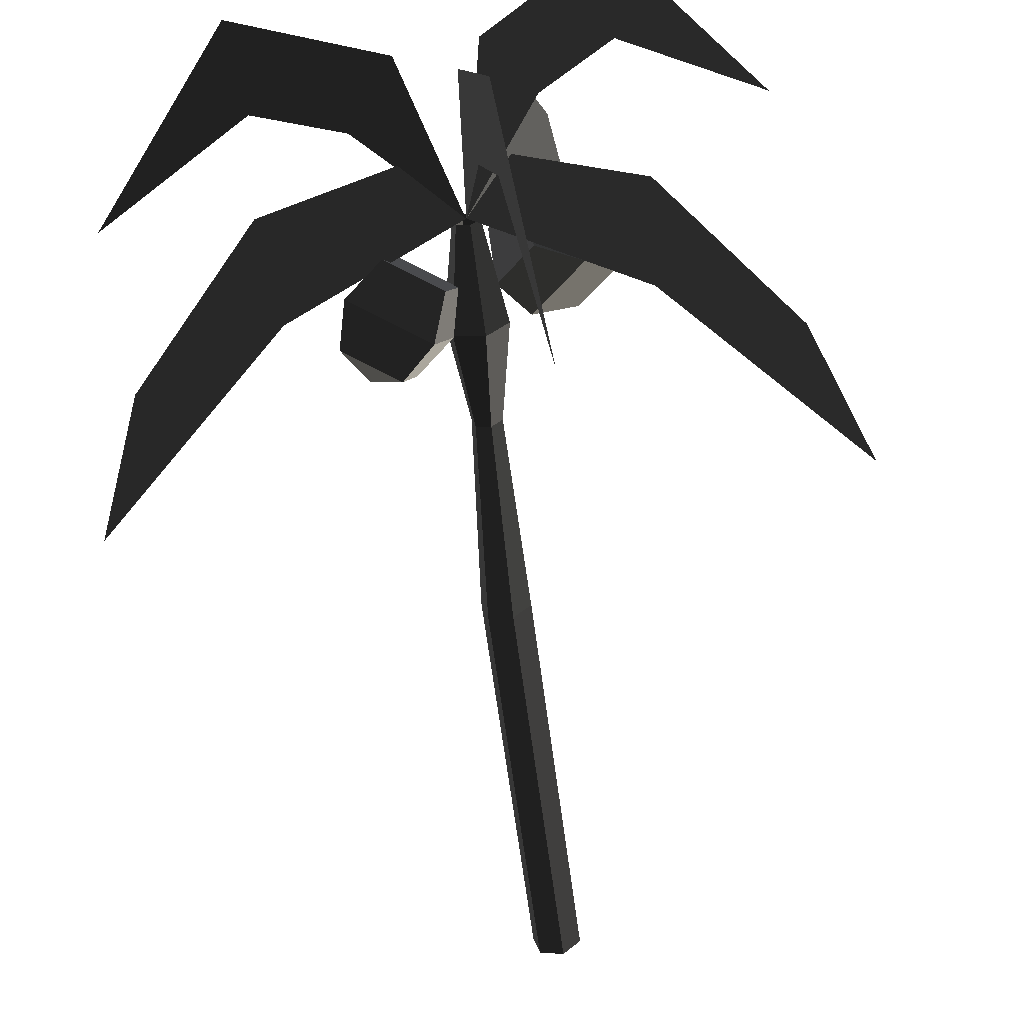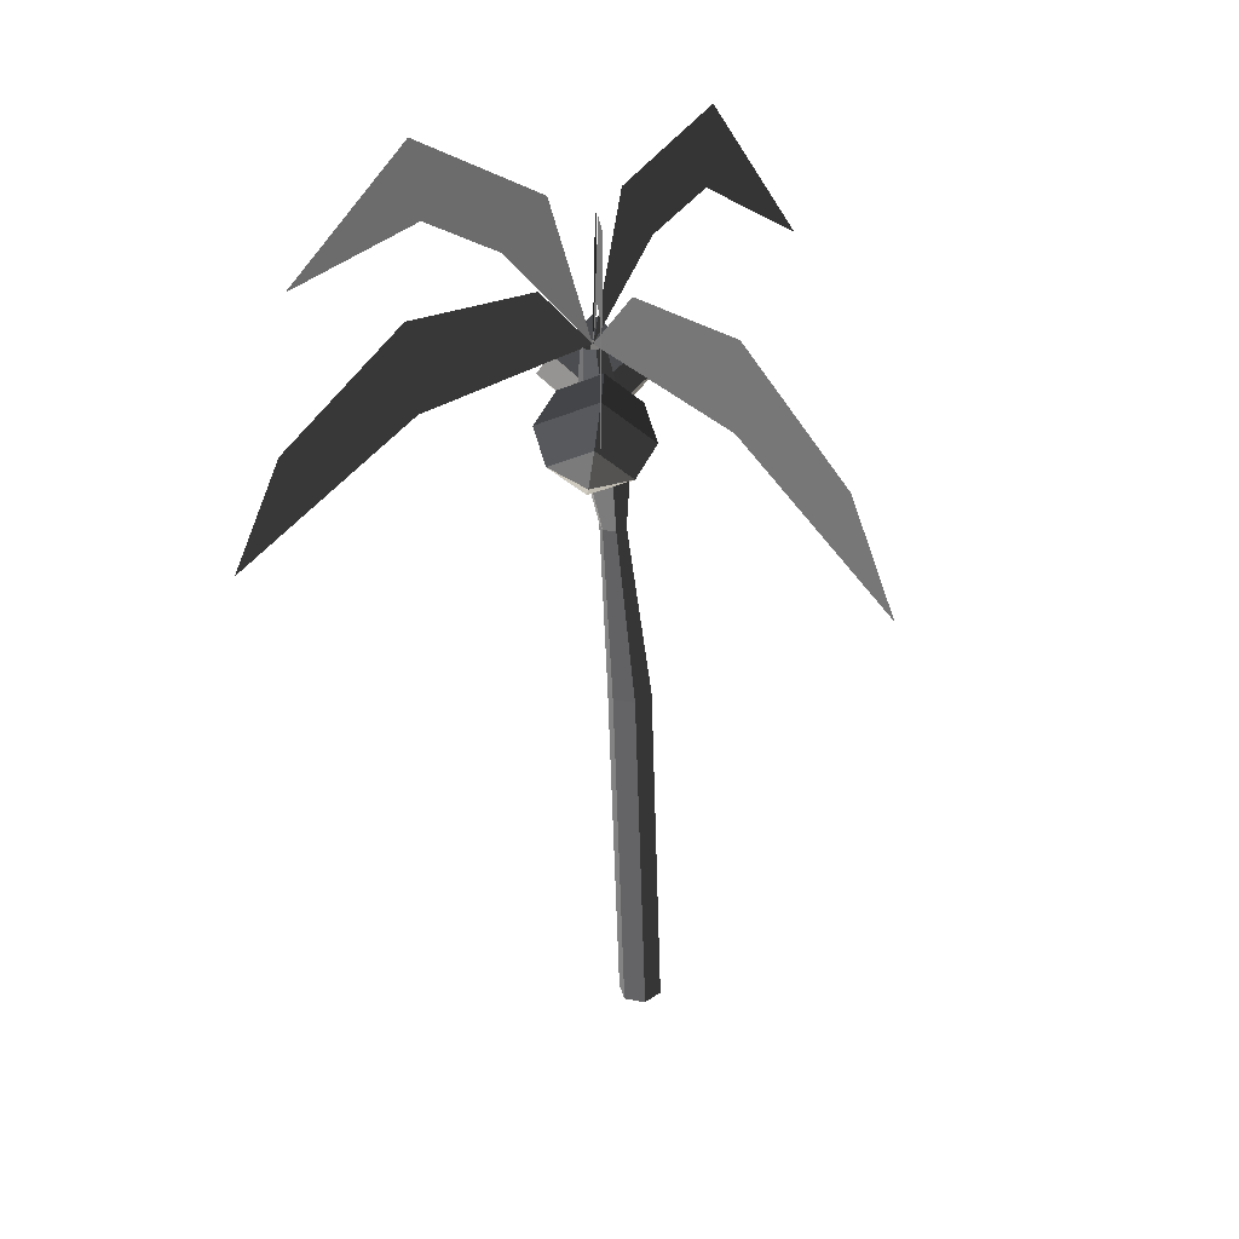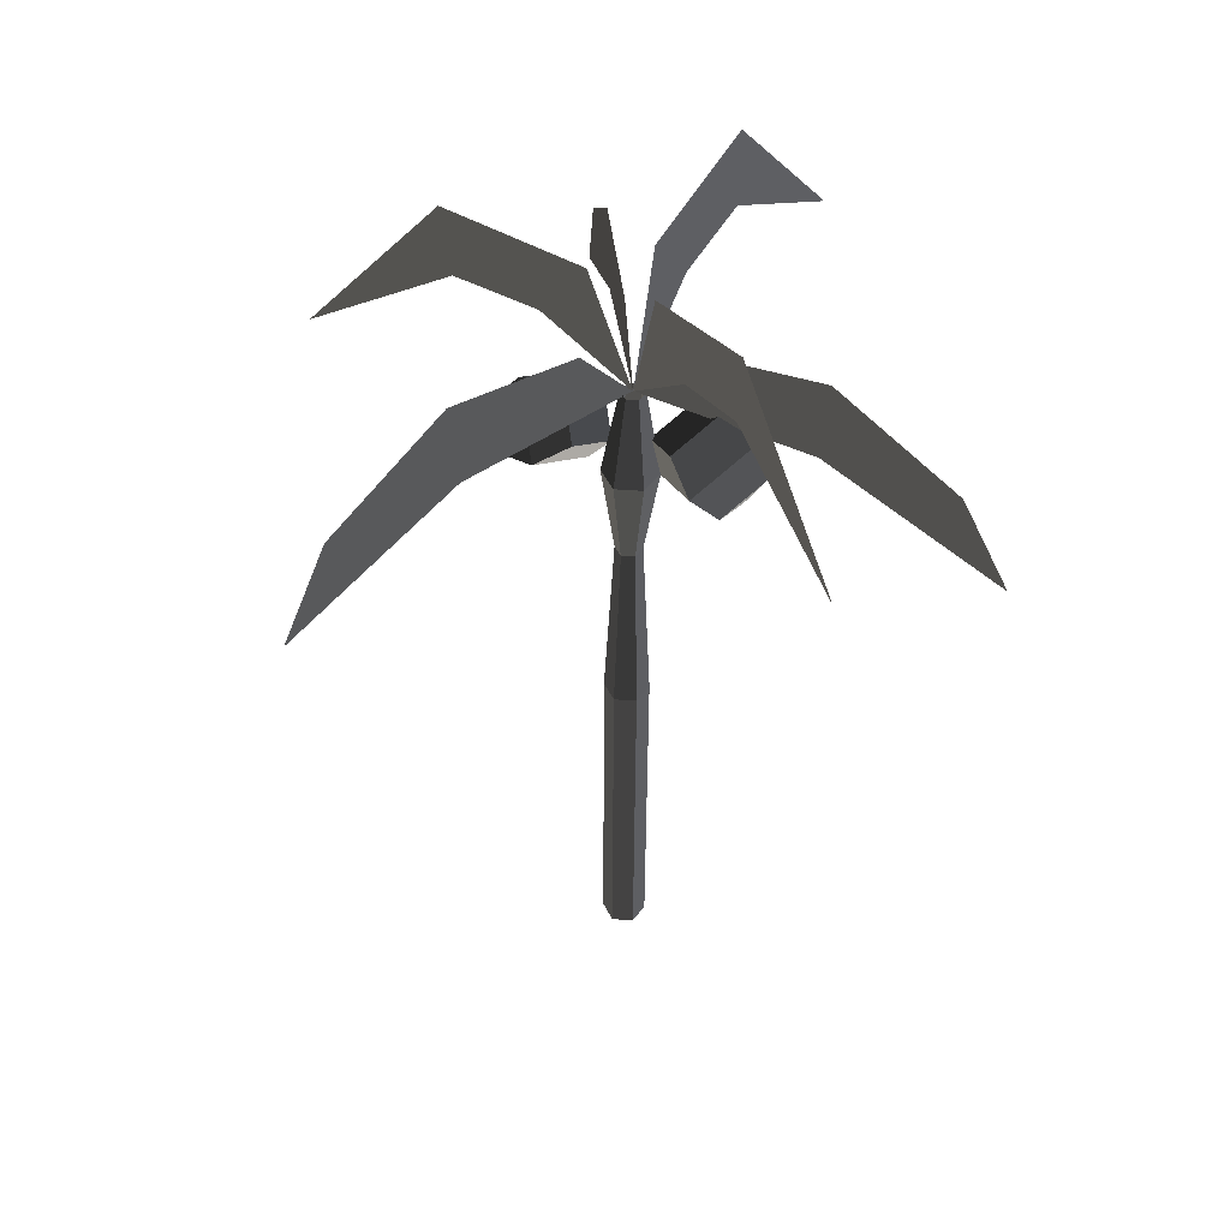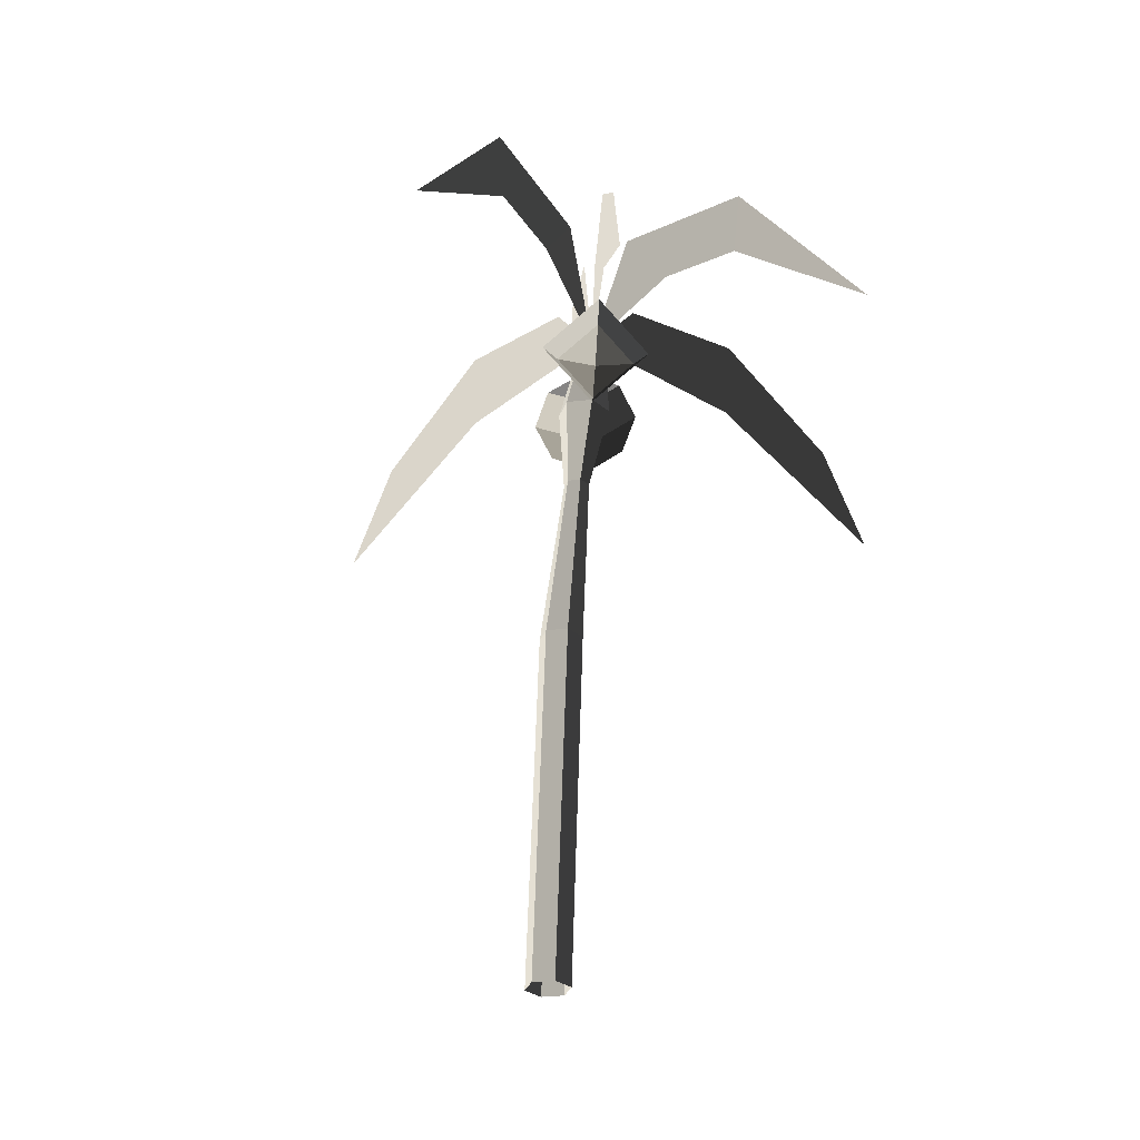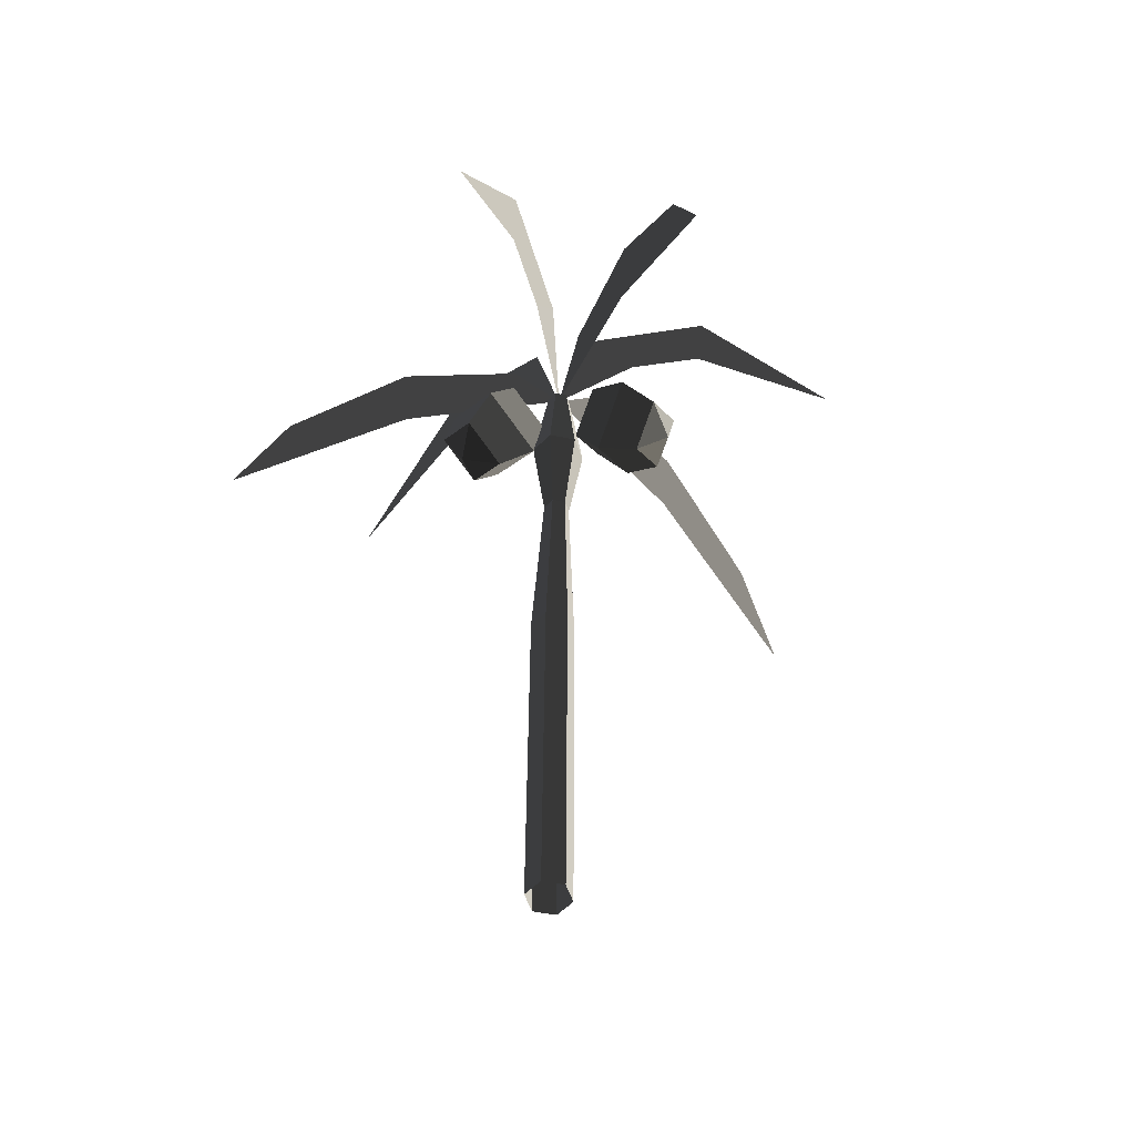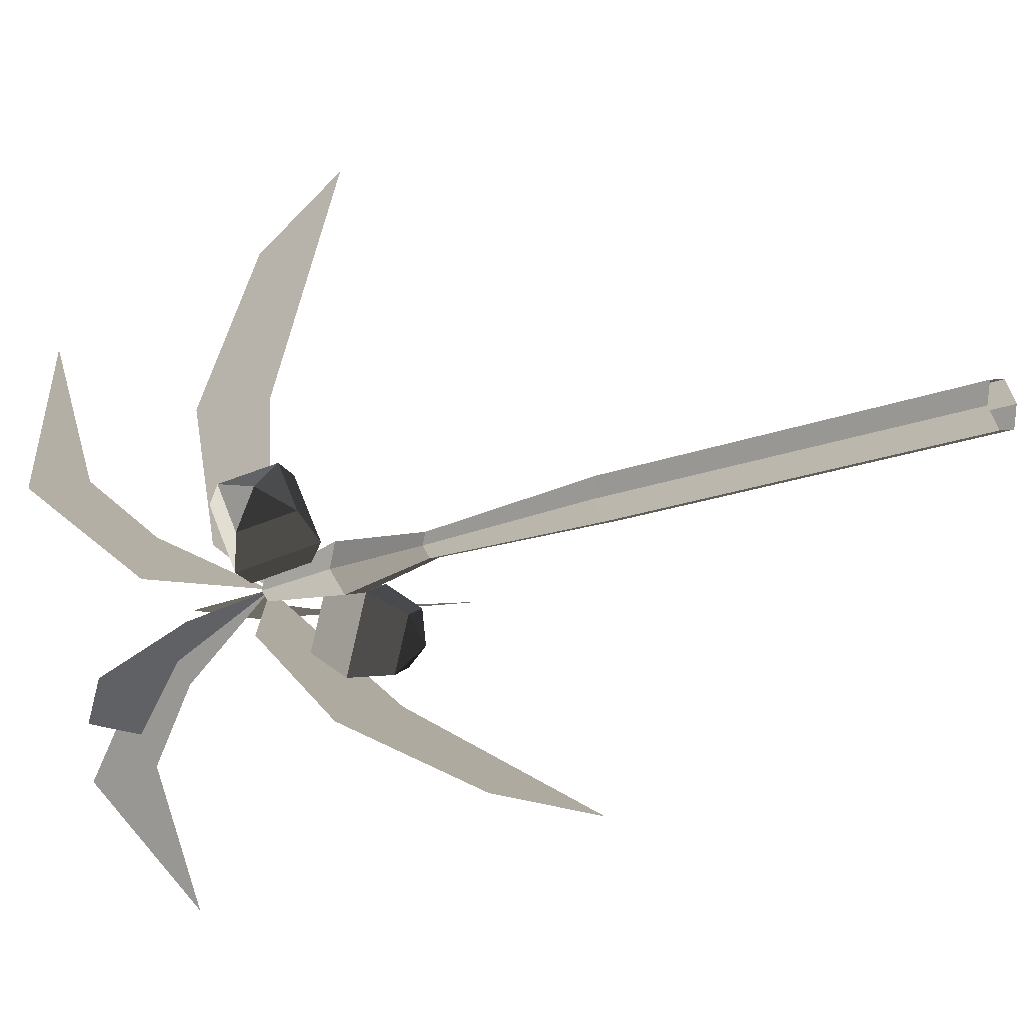
<metadata>
{"format":"obj","ext":"obj","renderer":"f3d","projection":"perspective","resolution":1024,"background":"white","views":[{"elev":-60.1,"azim":-171.7,"up":"+Z"},{"elev":31.1,"azim":-58.3,"up":"+Y"},{"elev":50.2,"azim":49.7,"up":"+Y"},{"elev":-30.8,"azim":118.1,"up":"+Y"},{"elev":-53.5,"azim":-146.8,"up":"+Y"},{"elev":-14.7,"azim":-49.3,"up":"+Z"}]}
</metadata>
<code>
v -0.283 4.998 -0.2495
v -0.2269 4.998 -0.3065
v -0.3459 4.367 -0.2271
v -0.2162 4.367 -0.3589
v -0.2617 4.999 -0.1724
v -0.2968 4.375 -0.0489
v -0.1842 4.999 -0.1523
v -0.1178 4.383 -0.0028
v -0.1281 4.999 -0.2093
v 0.0118 4.383 -0.1345
v -0.1495 4.998 -0.2864
v -0.0372 4.374 -0.3127
v -0.2269 4.998 -0.3065
v -0.2162 4.367 -0.3589
v -0.1524 3.749 -0.2245
v -0.0653 3.749 -0.2019
v -0.0413 3.749 -0.1151
v 0.0118 4.383 -0.1345
v -0.1044 3.75 -0.051
v -0.1178 4.383 -0.0028
v -0.1916 3.75 -0.0736
v -0.2968 4.375 -0.0489
v -0.2156 3.749 -0.1603
v -0.3459 4.367 -0.2271
v -0.1524 3.749 -0.2245
v -0.2162 4.367 -0.3589
v -0.1966 2.497 -0.097
v -0.0914 2.497 -0.2039
v 0.0538 2.499 -0.1663
v -0.0653 3.749 -0.2019
v 0.0937 2.502 -0.0218
v -0.0413 3.749 -0.1151
v -0.0115 2.503 0.0851
v -0.1044 3.75 -0.051
v -0.1566 2.5 0.0475
v -0.1916 3.75 -0.0736
v -0.1966 2.497 -0.097
v -0.2156 3.749 -0.1603
v -0.1052 0.0007 0.1069
v -0.1452 -0.0015 -0.0376
v -0.04 -0.0022 -0.1445
v -0.0914 2.497 -0.2039
v 0.1052 -0.0007 -0.1069
v 0.0538 2.499 -0.1663
v 0.1452 0.0015 0.0376
v 0.0937 2.502 -0.0218
v 0.04 0.0022 0.1445
v -0.0115 2.503 0.0851
v -0.1052 0.0007 0.1069
v -0.1566 2.5 0.0475
v -0.4797 5.665 -1.27
v -0.6661 5.051 -2.204
v -0.5152 6.194 -1.312
v -0.5152 6.194 -1.312
v -0.3564 5.525 -0.7683
v -0.3083 5.934 -0.4747
v -0.2063 5.004 -0.2314
v -0.2063 5.004 -0.2314
v -0.4396 4.8 0.8891
v -0.6667 4.02 2.08
v -0.4713 5.416 0.9252
v -0.6211 4.734 1.741
v -0.2062 5.004 -0.2275
v -0.2937 5.423 0.1023
v -1.157 4.769 -0.8522
v -2.15 3.956 -1.51
v -1.209 5.384 -0.8788
v -1.884 4.68 -1.327
v -0.2074 5.004 -0.2305
v -0.5047 5.413 -0.4192
v 0.8484 5.681 -0.0663
v 1.801 5.08 0.0576
v 0.8871 6.212 -0.0506
v 0.8871 6.212 -0.0506
v 0.339 5.533 -0.1416
v 0.0382 5.938 -0.1766
v -0.2036 5.004 -0.229
v -0.2036 5.004 -0.229
v 0.7693 4.809 -0.8284
v 1.804 4.038 -1.472
v 0.8046 5.425 -0.842
v 1.512 4.75 -1.284
v -0.2038 5.004 -0.2304
v 0.0866 5.426 -0.4026
v -1.097 5.658 0.3816
v -1.9 5.037 0.8843
v -1.131 6.187 0.4246
v -1.131 6.187 0.4246
v -0.6667 5.521 0.0937
v -0.4134 5.932 -0.0564
v -0.2073 5.004 -0.2281
v -0.2073 5.004 -0.2281
v -0.6902 4.466 0.3658
v -0.928 4.724 0.2333
v -0.9038 4.444 0.1755
v -0.9038 4.444 0.1755
v -0.9481 4.539 -0.0919
v -0.9481 4.539 -0.0919
v -0.7102 4.281 0.0407
v -0.7102 4.281 0.0407
v -0.6902 4.466 0.3658
v -0.6902 4.466 0.3658
v -0.4323 4.592 0.3676
v -0.4606 4.33 -0.0923
v -0.797 4.694 -0.2798
v -0.9481 4.539 -0.0919
v -0.7686 4.957 0.1801
v -0.928 4.724 0.2333
v -0.4323 4.592 0.3676
v -0.6902 4.466 0.3658
v -0.519 5.006 0.0472
v -0.2812 4.748 0.1798
v -0.3012 4.562 -0.1454
v -0.4606 4.33 -0.0923
v -0.5391 4.82 -0.278
v -0.797 4.694 -0.2798
v -0.519 5.006 0.0472
v -0.7686 4.957 0.1801
v -0.3012 4.562 -0.1454
v -0.2812 4.748 0.1798
v 0.489 4.393 -0.3156
v 0.178 4.218 -0.431
v 0.4152 4.293 -0.5743
v 0.4152 4.293 -0.5743
v 0.2212 4.367 -0.7726
v 0.2212 4.367 -0.7726
v 0.5322 4.542 -0.6572
v 0.5322 4.542 -0.6572
v 0.489 4.393 -0.3156
v 0.489 4.393 -0.3156
v 0.3995 4.609 -0.1481
v 0.4606 4.819 -0.6312
v 0.0208 4.571 -0.7943
v 0.2212 4.367 -0.7726
v -0.0403 4.361 -0.3112
v 0.178 4.218 -0.431
v 0.3995 4.609 -0.1481
v 0.489 4.393 -0.3156
v -0.1119 4.638 -0.2852
v 0.1991 4.813 -0.1698
v 0.2423 4.961 -0.5114
v 0.4606 4.819 -0.6312
v -0.0687 4.786 -0.6268
v 0.0208 4.571 -0.7943
v -0.1119 4.638 -0.2852
v -0.0403 4.361 -0.3112
v 0.2423 4.961 -0.5114
v 0.1991 4.813 -0.1698
g Group_001
f 1 2 4 3
f 1 3 6 5
f 5 6 8 7
f 7 8 10 9
f 9 10 12 11
f 11 12 14 13
f 14 12 16 15
f 16 12 18 17
f 17 18 20 19
f 19 20 22 21
f 21 22 24 23
f 23 24 26 25
f 23 25 28 27
f 28 25 30 29
f 29 30 32 31
f 31 32 34 33
f 33 34 36 35
f 35 36 38 37
f 35 37 40 39
f 40 37 42 41
f 41 42 44 43
f 43 44 46 45
f 45 46 48 47
f 47 48 50 49
g Group_002
f 51 52 53
f 51 53 56 55
f 55 56 57
g Group_003
f 59 60 62 61
f 59 61 64 63
g Group_004
f 65 66 68 67
f 65 67 70 69
g Group_005
f 71 72 73
f 71 73 76 75
f 75 76 77
g Group_006
f 79 80 82 81
f 79 81 84 83
g Group_007
f 85 86 87
f 85 87 90 89
f 89 90 91
g Group_008
f 93 94 95
f 95 94 97
f 95 97 99
f 95 99 101
f 101 99 104 103
f 104 99 106 105
f 105 106 108 107
f 107 108 110 109
f 107 109 112 111
f 112 109 114 113
f 113 114 116 115
f 115 116 118 117
f 115 117 120 119
g Group_009
f 121 122 123
f 123 122 125
f 123 125 127
f 123 127 129
f 129 127 132 131
f 132 127 134 133
f 133 134 136 135
f 135 136 138 137
f 135 137 140 139
f 140 137 142 141
f 141 142 144 143
f 143 144 146 145
f 143 145 148 147

</code>
